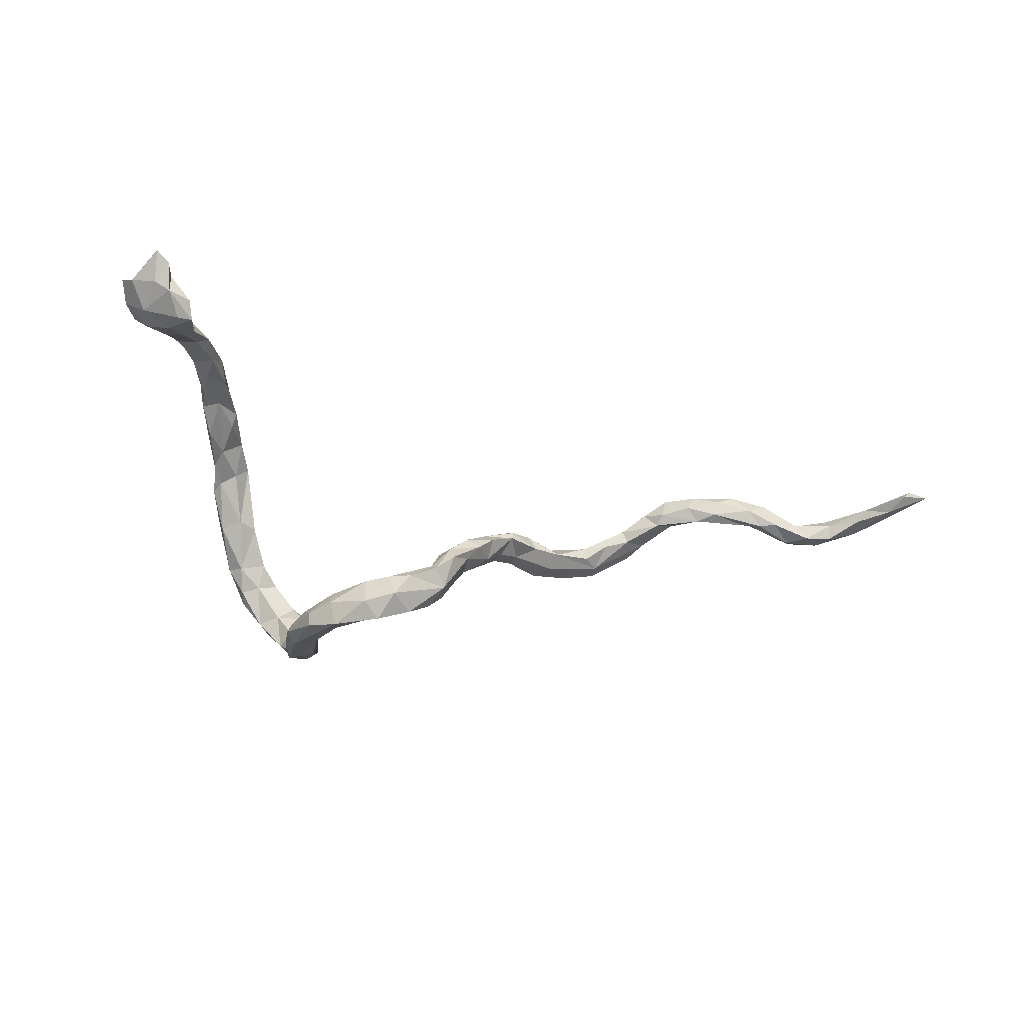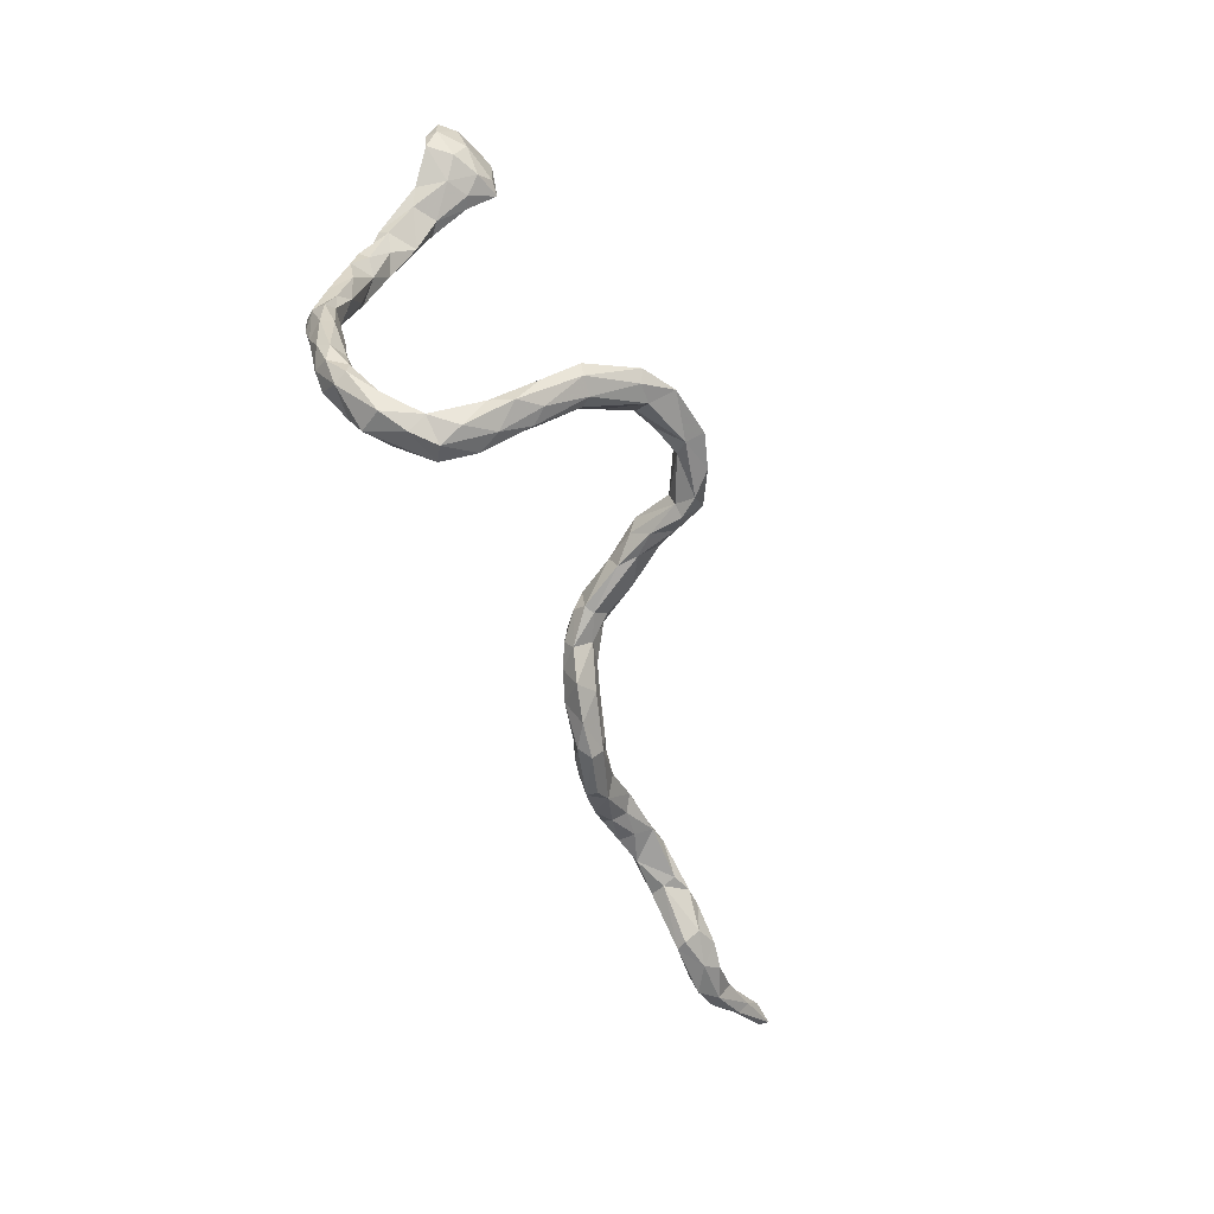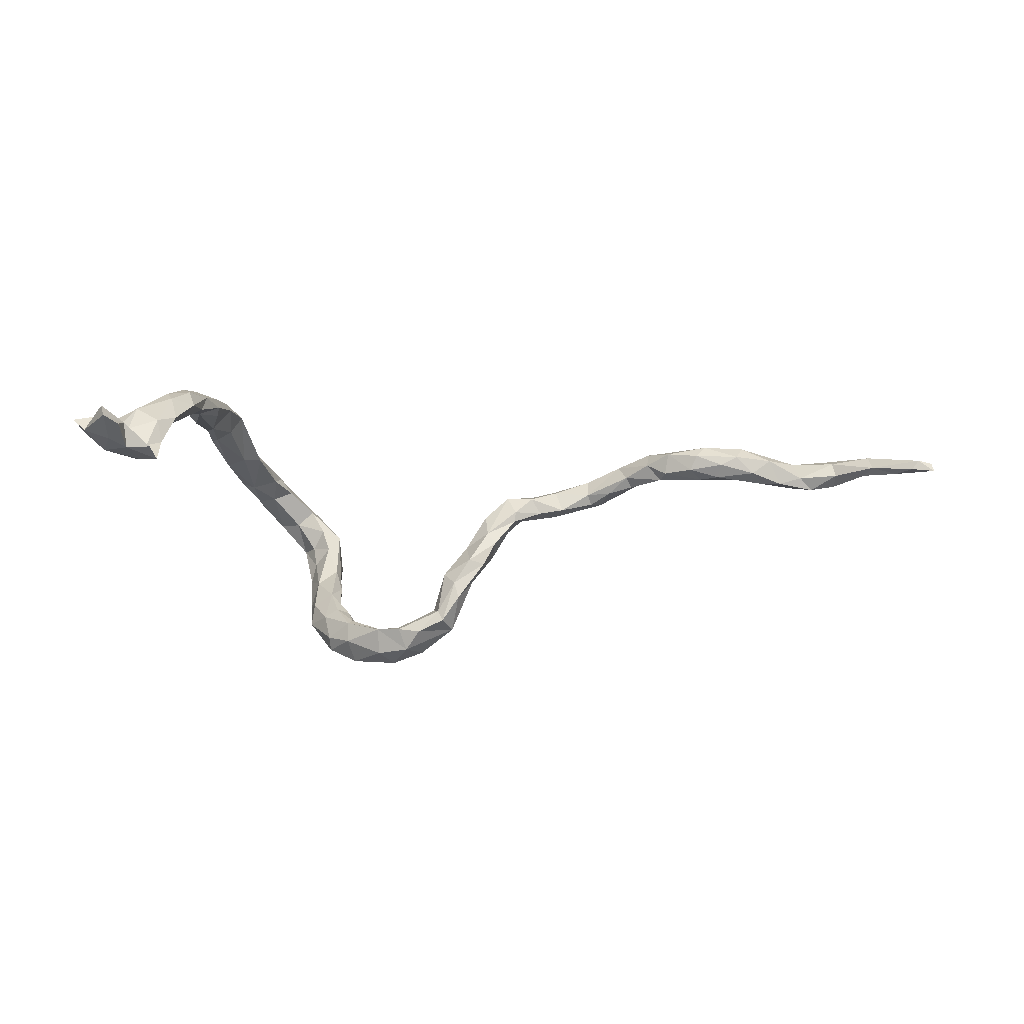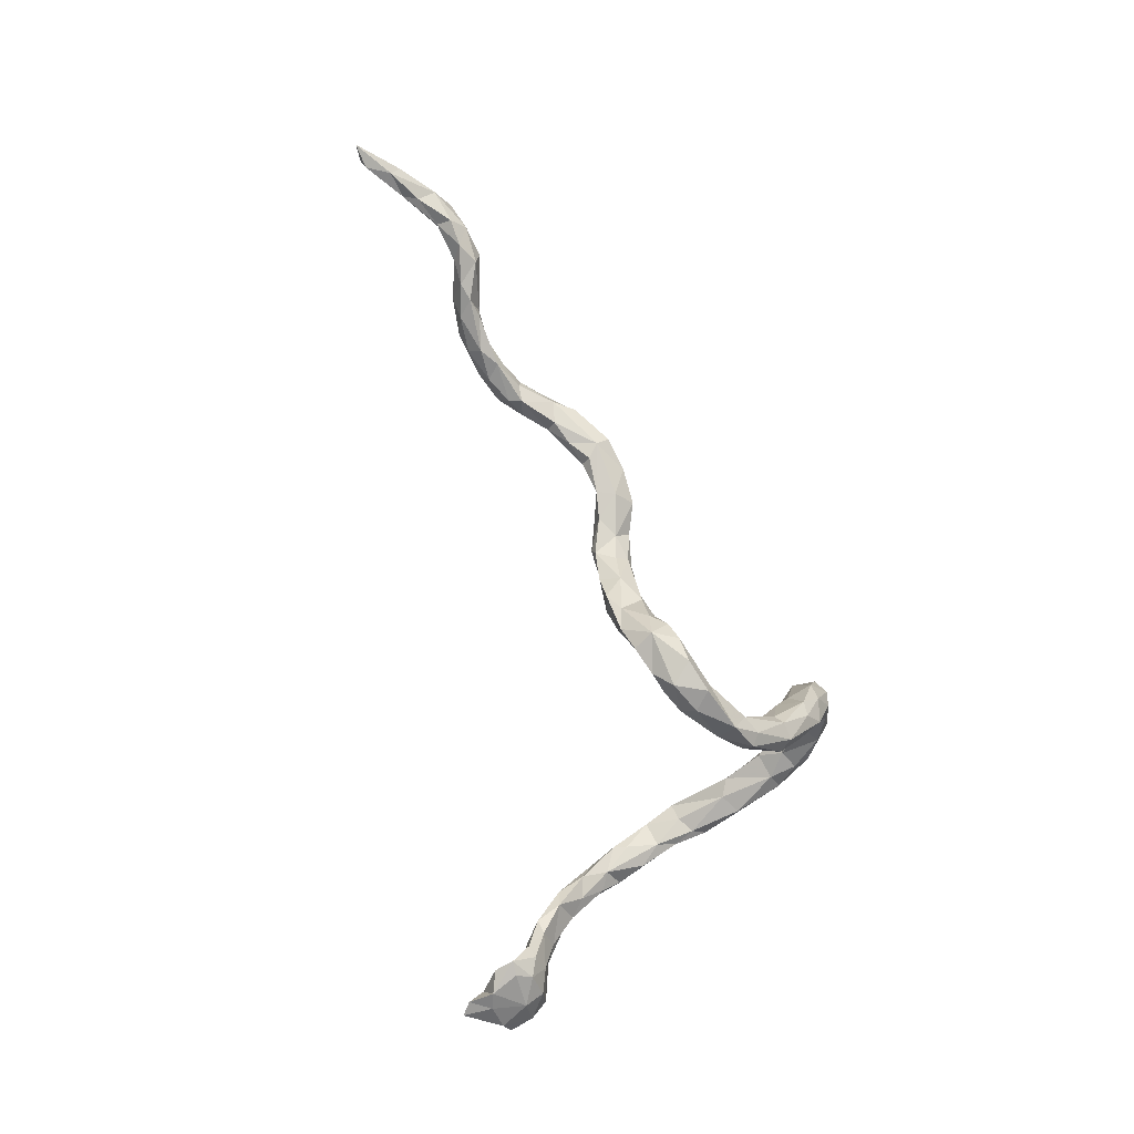
<metadata>
{"format":"obj","ext":"obj","renderer":"f3d","projection":"perspective","resolution":1024,"background":"white","views":[{"elev":-76.8,"azim":170.2,"up":"+Z"},{"elev":-79.1,"azim":112.6,"up":"+Y"},{"elev":-29.7,"azim":175.8,"up":"+Z"},{"elev":-79.4,"azim":-74.8,"up":"+Z"}]}
</metadata>
<code>
v -0.7631 0.1423 0.02208
v -0.7605 0.1301 0.04798
v -0.8064 0.1521 0.03061
v -0.5543 0.1069 0.07027
v -0.7084 0.08711 0.06407
v -0.7323 0.07916 0.06021
v -0.7103 0.1046 0.02689
v -0.706 0.1046 0.0492
v -0.7533 0.121 0.01923
v -0.7684 0.1105 0.05237
v -0.7564 0.09558 0.03811
v -0.8026 0.1352 0.02406
v -0.448 0.04936 0.07226
v -0.5779 0.08928 0.06659
v -0.6452 0.08106 0.05928
v -0.6436 0.06366 0.02372
v -0.6496 0.05678 0.047
v -0.6569 0.06222 0.06121
v -0.6949 0.06473 0.0368
v -0.4218 0.02508 0.08682
v -0.4483 0.06396 0.08643
v -0.3329 -0.02491 0.07756
v -0.3869 -0.01953 0.06809
v -0.8272 0.1868 0.01179
v -0.8513 0.1852 -0.005475
v -0.8169 0.1809 -0.001037
v -0.7992 0.1485 0.008329
v -0.8488 0.1837 0.008567
v -0.5425 0.1185 0.048
v -0.57 0.1081 0.02389
v -0.4325 0.08933 0.06588
v -0.4775 0.1063 0.05464
v -0.4925 0.1019 0.07377
v -0.4828 0.06639 0.05344
v -0.4848 0.07686 0.07778
v -0.5235 0.08076 0.06689
v -0.5166 0.1112 0.03599
v -0.5703 0.07988 0.04638
v -0.5645 0.08046 0.02716
v -0.5911 0.08657 0.01634
v -0.5983 0.1132 0.0455
v -0.6169 0.09355 0.01405
v -0.6529 0.09431 0.02566
v -0.6735 0.07995 0.01228
v -0.7111 0.08301 0.01867
v -0.4009 0.05993 0.06034
v -0.4055 0.04775 0.08753
v -0.4234 0.05362 0.0367
v -0.4286 0.07267 0.03817
v -0.4466 0.05234 0.05047
v -0.4877 0.07384 0.02833
v -0.3595 0.006874 0.08431
v -0.3693 0.02766 0.0535
v -0.3792 0.01486 0.04293
v -0.4071 0.008501 0.06091
v -0.2529 -0.03972 0.05857
v -0.3126 -0.05557 0.06536
v -0.2537 -0.02328 0.04797
v -0.3094 -0.02108 0.06995
v -0.3316 -0.05721 0.05262
v -0.3856 -0.01546 0.08362
v -0.3323 -0.03905 0.03688
v -0.3434 0.001506 0.03734
v -0.2816 -0.06729 0.04458
v 0.2857 -0.1022 0.1686
v 0.2726 -0.1861 0.1617
v 0.2644 -0.1484 0.165
v 0.2999 -0.1611 0.1509
v 0.2801 -0.2043 0.1416
v 0.2273 -0.1836 0.1505
v 0.246 -0.1996 0.1619
v 0.208 -0.1913 0.1264
v 0.2369 -0.1949 0.115
v 0.2641 -0.2086 0.1171
v 0.2594 -0.2308 0.1209
v 0.2501 -0.2336 0.1395
v 0.204 -0.2212 0.1429
v 0.188 -0.2577 0.1286
v 0.1565 -0.2394 0.1046
v 0.1696 -0.22 0.1037
v 0.2043 -0.2742 0.09907
v 0.1683 -0.2819 0.07515
v 0.121 -0.2696 0.05908
v -0.4683 0.09261 0.03526
v -0.5135 0.09192 0.02316
v 0.3285 -0.001554 0.1735
v 0.2894 0.00016 0.1604
v 0.2839 -0.0533 0.1661
v -0.1794 -0.03282 0.02846
v -0.2105 -0.0013 0.0217
v -0.2643 -0.01985 0.0132
v -0.3146 -0.0224 0.02762
v -0.3073 -0.009415 0.03855
v 0.3392 -0.02634 0.1584
v 0.3176 -0.05894 0.172
v 0.3099 -0.01928 0.1747
v -0.2118 -0.03588 0.04397
v -0.1868 -0.05041 0.0185
v -0.2303 -0.06812 0.03156
v -0.2537 -0.04651 0.01431
v 0.3402 -0.04176 0.1378
v 0.3072 -0.1071 0.1645
v 0.2865 -0.08375 0.1277
v 0.2603 -0.09772 0.1366
v 0.2494 -0.1354 0.1504
v 0.3245 -0.09595 0.1442
v 0.235 -0.1574 0.1295
v 0.2938 -0.1767 0.1334
v 0.2727 -0.1669 0.1214
v 0.2233 -0.2527 0.09141
v 0.1935 -0.232 0.08355
v 0.1487 -0.2236 0.06793
v 0.1366 -0.2193 0.02948
v 0.1637 -0.2438 0.04261
v 0.1793 -0.2716 0.0494
v 0.1392 -0.2831 0.04743
v 0.3484 0.06516 0.1463
v 0.3117 0.04294 0.1603
v 0.3557 0.03536 0.1359
v 0.3434 0.009381 0.1268
v 0.3296 -0.02275 0.1293
v 0.3062 -0.006451 0.1355
v -0.1326 -0.005476 -0.01597
v -0.1694 -0.000561 0.02046
v -0.194 -0.03101 -0.005769
v -0.182 0.01052 -0.0115
v -0.1811 0.005015 -0.02639
v -0.2257 -0.01322 0.001056
v -0.1457 -0.02638 0.001617
v -0.1674 -0.0234 -0.03712
v 0.3155 -0.1023 0.1271
v 0.1188 -0.2341 0.06046
v 0.1512 -0.2782 0.01435
v 0.1644 -0.2508 -0.02209
v 0.1579 -0.2411 0.007523
v 0.1259 -0.264 -0.02148
v 0.1111 -0.2597 0.009757
v 0.1122 -0.2192 -0.02621
v 0.356 0.1251 0.1297
v 0.3339 0.1454 0.1055
v 0.3251 0.09772 0.1345
v 0.3174 0.1065 0.1121
v 0.3046 0.04736 0.1454
v 0.3569 0.06744 0.1043
v 0.3462 0.1256 0.08608
v 0.3318 0.037 0.1139
v 0.3212 0.08475 0.1097
v -0.1356 0.007195 -0.05216
v -0.1018 -0.02025 -0.06701
v -0.1437 -0.04158 -0.01565
v -0.158 -0.0398 -0.02219
v 0.1503 -0.2074 -0.04656
v 0.1196 -0.2052 -0.02283
v 0.1535 -0.2559 -0.05382
v 0.1143 -0.2394 -0.06022
v 0.3681 0.1775 0.09824
v 0.3459 0.2049 0.0516
v 0.3827 0.1507 0.09517
v 0.375 0.1118 0.1054
v 0.3729 0.1393 0.08255
v 0.3378 0.1633 0.07075
v -0.1481 0.007981 -0.07072
v -0.07888 -0.03872 -0.1055
v -0.06521 -0.0205 -0.1188
v -0.1055 0.009073 -0.1042
v -0.1453 -0.02284 -0.08271
v -0.1114 -0.04421 -0.07472
v -0.1095 -0.04554 -0.1041
v 0.1535 -0.1812 -0.1027
v 0.1091 -0.1988 -0.06083
v 0.1089 -0.1704 -0.106
v 0.1311 -0.2392 -0.08082
v 0.1176 -0.2 -0.1331
v 0.3558 0.195 0.08238
v 0.3579 0.2074 0.02616
v 0.3993 0.2056 0.06355
v 0.3933 0.1956 0.0513
v 0.3679 0.1727 0.05677
v -0.08857 -0.006303 -0.167
v -0.1294 0.002971 -0.1084
v -0.06153 -0.06925 -0.1747
v -0.0867 -0.05741 -0.1309
v -0.09614 -0.05041 -0.1612
v -0.1113 -0.01428 -0.135
v -0.08051 -0.07383 -0.1763
v 0.1245 -0.1647 -0.08892
v 0.09301 -0.1405 -0.1358
v 0.1083 -0.1891 -0.1197
v 0.1606 -0.2196 -0.08762
v 0.1575 -0.1841 -0.1383
v 0.1442 -0.2042 -0.1361
v 0.4257 0.258 0.007129
v 0.3885 0.2154 0.06449
v 0.4132 0.2324 0.009229
v 0.3778 0.2315 0.04575
v 0.3662 0.2451 0.002044
v -0.08127 -0.001462 -0.1425
v -0.05622 -0.02268 -0.1853
v -0.06399 -0.01936 -0.2031
v -0.08109 -0.04847 -0.2057
v 0.007993 -0.05778 -0.2014
v -0.05022 -0.04869 -0.1713
v -0.06171 -0.08426 -0.2014
v 0.133 -0.1434 -0.1434
v 0.1126 -0.1328 -0.1335
v 0.09189 -0.09736 -0.1763
v 0.07282 -0.1226 -0.1757
v 0.08552 -0.1092 -0.1657
v 0.04109 -0.09233 -0.1877
v 0.01108 -0.1084 -0.2172
v -0.000904 -0.08688 -0.2014
v -0.03331 -0.08959 -0.2301
v 0.124 -0.1316 -0.1875
v 0.1203 -0.1469 -0.2033
v 0.1041 -0.1583 -0.1954
v 0.07747 -0.1464 -0.1936
v 0.4364 0.2469 -0.002315
v 0.4271 0.2484 -0.04635
v 0.3902 0.2684 -0.01829
v 0.4319 0.2743 -0.03963
v 0.382 0.2629 -0.05522
v 0.3827 0.2392 -0.01189
v 0.04208 -0.05934 -0.2046
v 0.007152 -0.04354 -0.2104
v -0.02566 -0.03402 -0.2181
v 0.09211 -0.1015 -0.2075
v 0.03828 -0.08122 -0.2375
v 0.01276 -0.1046 -0.2437
v -0.00622 -0.06001 -0.2393
v 0.07803 -0.1286 -0.2314
v 0.495 0.2929 -0.03868
v 0.4646 0.3314 -0.05426
v 0.4478 0.2873 -0.04772
v 0.496 0.2883 -0.05666
v 0.4825 0.2632 -0.03726
v 0.4569 0.2606 -0.06806
v 0.401 0.2803 -0.07183
v 0.3981 0.256 -0.06399
v 0.4869 0.3318 -0.08115
v 0.4571 0.3817 -0.06848
v 0.4273 0.3473 -0.07489
v 0.4519 0.3856 -0.0871
v 0.5058 0.3254 -0.05974
v 0.4613 0.2881 -0.088
v 0.4385 0.3297 -0.06012
v 0.4486 0.3381 -0.0978
v 0.4312 0.3705 -0.09198
v 0.4223 0.3292 -0.1067
v 0.3904 0.3174 -0.09647
v 0.382 0.2875 -0.09975
v 0.4047 0.2882 -0.1022
v 0.4196 0.2664 -0.08766
f 4 36 33
f 8 43 7
f 8 7 1
f 7 9 1
f 35 33 36
f 38 36 14
f 28 24 25
f 1 9 27
f 1 27 26
f 24 1 26
f 28 25 12
f 26 27 25
f 27 12 25
f 33 31 32
f 33 32 29
f 29 32 37
f 33 29 4
f 37 30 29
f 4 29 41
f 29 30 41
f 47 46 31
f 21 47 31
f 31 49 84
f 31 84 32
f 32 84 37
f 37 84 85
f 34 35 36
f 34 36 51
f 51 36 39
f 85 51 39
f 39 36 38
f 30 37 85
f 85 39 40
f 85 40 30
f 21 33 35
f 33 21 31
f 13 21 35
f 11 12 27
f 9 11 27
f 11 10 12
f 11 6 10
f 2 8 1
f 45 11 9
f 10 5 2
f 5 10 6
f 5 8 2
f 15 8 5
f 41 43 15
f 15 4 41
f 4 15 14
f 36 4 14
f 12 3 28
f 3 24 28
f 2 24 3
f 10 3 12
f 10 2 3
f 2 1 24
f 24 26 25
f 55 61 20
f 23 61 55
f 61 47 20
f 61 52 47
f 22 52 61
f 20 21 13
f 55 20 13
f 20 47 21
f 19 6 11
f 45 19 11
f 18 6 19
f 18 5 6
f 18 15 5
f 17 18 19
f 16 17 19
f 16 38 17
f 38 18 17
f 18 14 15
f 38 14 18
f 15 43 8
f 76 77 78
f 69 66 76
f 108 69 74
f 69 75 74
f 107 73 72
f 70 72 77
f 70 107 72
f 70 77 71
f 71 67 70
f 66 71 76
f 97 56 99
f 108 74 109
f 75 110 74
f 88 87 104
f 94 106 101
f 94 86 95
f 95 86 96
f 102 95 65
f 95 96 88
f 65 95 88
f 87 103 104
f 98 89 97
f 98 97 99
f 125 98 99
f 125 99 100
f 99 64 100
f 106 94 102
f 94 95 102
f 101 106 131
f 65 88 104
f 103 109 104
f 105 65 104
f 106 102 68
f 106 108 131
f 106 68 108
f 131 108 109
f 103 131 109
f 104 109 107
f 104 107 105
f 107 109 73
f 109 74 73
f 73 74 110
f 66 67 71
f 69 68 66
f 68 69 108
f 70 105 107
f 67 105 70
f 102 65 67
f 66 102 67
f 68 102 66
f 67 65 105
f 64 56 57
f 99 56 64
f 62 60 23
f 92 62 63
f 57 61 60
f 60 62 64
f 57 60 64
f 57 59 22
f 52 22 59
f 76 71 77
f 61 23 60
f 57 22 61
f 210 207 209
f 208 206 209
f 208 209 207
f 205 206 208
f 205 204 206
f 204 213 206
f 185 183 200
f 203 185 200
f 200 212 203
f 203 181 185
f 203 211 181
f 211 202 181
f 201 224 202
f 211 201 202
f 211 209 201
f 209 206 223
f 184 200 183
f 200 179 199
f 164 202 198
f 202 224 198
f 184 179 200
f 197 199 179
f 197 198 199
f 194 177 175
f 194 176 177
f 175 157 196
f 196 222 175
f 222 194 175
f 195 196 157
f 195 219 196
f 192 219 195
f 193 192 195
f 187 208 207
f 187 205 208
f 164 198 197
f 174 195 157
f 193 195 174
f 173 155 188
f 155 170 188
f 172 155 173
f 191 172 173
f 191 154 172
f 189 154 191
f 188 170 171
f 171 170 186
f 206 213 226
f 226 223 206
f 223 226 227
f 224 229 225
f 229 212 200
f 225 229 200
f 199 225 200
f 226 230 227
f 227 230 228
f 227 228 229
f 228 210 212
f 229 228 212
f 213 214 226
f 226 214 230
f 230 214 215
f 215 216 230
f 230 216 210
f 230 210 228
f 232 233 231
f 233 232 245
f 233 245 237
f 69 76 75
f 234 235 236
f 236 235 218
f 220 233 237
f 252 236 218
f 152 169 186
f 189 169 152
f 182 167 168
f 163 167 182
f 180 184 166
f 166 184 168
f 148 149 165
f 163 149 167
f 149 164 165
f 163 164 149
f 162 180 166
f 162 165 180
f 148 165 162
f 161 145 142
f 178 160 145
f 160 158 159
f 140 157 161
f 140 174 157
f 145 161 178
f 134 154 189
f 159 144 145
f 159 145 160
f 142 140 161
f 141 140 142
f 145 147 142
f 139 140 141
f 158 139 159
f 137 138 155
f 137 155 136
f 154 133 136
f 154 134 133
f 132 138 137
f 132 153 138
f 132 113 153
f 113 152 153
f 135 152 113
f 151 98 125
f 151 150 98
f 150 129 98
f 120 101 121
f 126 128 90
f 126 127 128
f 127 125 128
f 130 125 127
f 90 124 126
f 125 130 151
f 124 148 126
f 120 94 101
f 121 101 131
f 103 122 121
f 121 131 103
f 91 90 128
f 100 128 125
f 89 98 129
f 176 192 193
f 194 217 176
f 192 176 217
f 215 191 173
f 190 189 191
f 169 189 190
f 173 188 216
f 215 173 216
f 188 171 187
f 186 187 171
f 169 190 204
f 9 7 45
f 13 35 34
f 19 45 44
f 41 30 42
f 31 46 49
f 49 48 51
f 39 38 40
f 30 40 42
f 40 38 16
f 43 41 42
f 42 40 16
f 42 16 44
f 43 42 44
f 44 16 19
f 43 44 7
f 7 44 45
f 47 52 46
f 46 52 53
f 46 53 48
f 48 53 54
f 49 46 48
f 48 55 50
f 50 55 13
f 50 13 34
f 48 50 51
f 51 50 34
f 52 59 93
f 52 93 53
f 93 63 53
f 63 62 54
f 53 63 54
f 62 23 55
f 54 62 55
f 54 55 48
f 56 59 57
f 56 58 59
f 59 58 93
f 186 205 187
f 205 186 204
f 185 182 183
f 181 182 185
f 183 168 184
f 182 168 183
f 181 163 182
f 181 164 163
f 164 181 202
f 179 184 180
f 180 197 179
f 197 180 165
f 165 164 197
f 161 157 175
f 175 178 161
f 175 177 178
f 177 160 178
f 176 193 156
f 186 169 204
f 176 156 177
f 174 156 193
f 93 92 63
f 92 91 62
f 93 91 92
f 91 100 62
f 91 128 100
f 58 91 93
f 58 90 91
f 56 97 58
f 97 90 58
f 97 124 90
f 89 124 97
f 122 103 87
f 88 96 87
f 96 118 87
f 86 118 96
f 87 118 143
f 82 83 116
f 82 78 83
f 78 79 83
f 115 81 82
f 81 78 82
f 110 81 115
f 110 75 81
f 75 76 81
f 79 132 83
f 79 80 132
f 79 72 80
f 77 72 79
f 78 77 79
f 76 78 81
f 72 111 80
f 100 64 62
f 85 84 51
f 49 51 84
f 156 174 140
f 158 156 139
f 177 158 160
f 156 158 177
f 155 138 170
f 172 136 155
f 154 136 172
f 152 134 189
f 219 220 237
f 243 231 234
f 237 245 241
f 252 218 238
f 252 238 250
f 250 238 221
f 221 237 250
f 239 240 232
f 239 242 240
f 242 239 246
f 245 232 240
f 245 240 241
f 241 240 242
f 242 246 247
f 241 242 247
f 241 247 248
f 231 243 232
f 243 239 232
f 239 234 244
f 246 239 244
f 247 246 248
f 246 244 248
f 241 248 249
f 237 241 249
f 248 251 250
f 249 248 250
f 244 234 236
f 244 236 252
f 244 252 251
f 248 244 251
f 251 252 250
f 237 249 250
f 135 134 152
f 138 153 170
f 153 186 170
f 153 152 186
f 166 151 130
f 166 168 151
f 168 167 151
f 167 150 151
f 167 149 150
f 123 129 150
f 149 123 150
f 127 166 130
f 127 162 166
f 126 148 127
f 148 162 127
f 148 123 149
f 144 120 146
f 142 147 143
f 145 146 147
f 145 144 146
f 119 120 144
f 159 119 144
f 139 119 159
f 140 139 156
f 146 143 147
f 139 117 119
f 124 123 148
f 129 123 124
f 143 146 122
f 146 121 122
f 120 121 146
f 119 94 120
f 119 86 94
f 118 141 143
f 117 141 118
f 86 117 118
f 119 117 86
f 143 141 142
f 117 139 141
f 83 132 137
f 116 83 137
f 136 116 137
f 133 116 136
f 115 116 133
f 134 115 133
f 115 134 135
f 114 115 135
f 115 82 116
f 111 115 114
f 110 115 111
f 112 113 132
f 114 135 113
f 112 114 113
f 80 112 132
f 111 114 112
f 73 110 111
f 124 89 129
f 87 143 122
f 112 80 111
f 111 72 73
f 223 227 229
f 224 223 229
f 201 223 224
f 198 225 199
f 224 225 198
f 196 219 221
f 196 221 222
f 238 222 221
f 204 190 213
f 188 187 216
f 216 187 207
f 201 209 223
f 207 210 216
f 210 209 211
f 210 211 203
f 210 203 212
f 213 190 214
f 190 191 214
f 214 191 215
f 235 234 231
f 231 233 235
f 192 217 235
f 218 235 217
f 192 233 220
f 192 220 219
f 218 217 194
f 238 218 222
f 218 194 222
f 239 243 234
f 219 237 221
f 233 192 235

</code>
